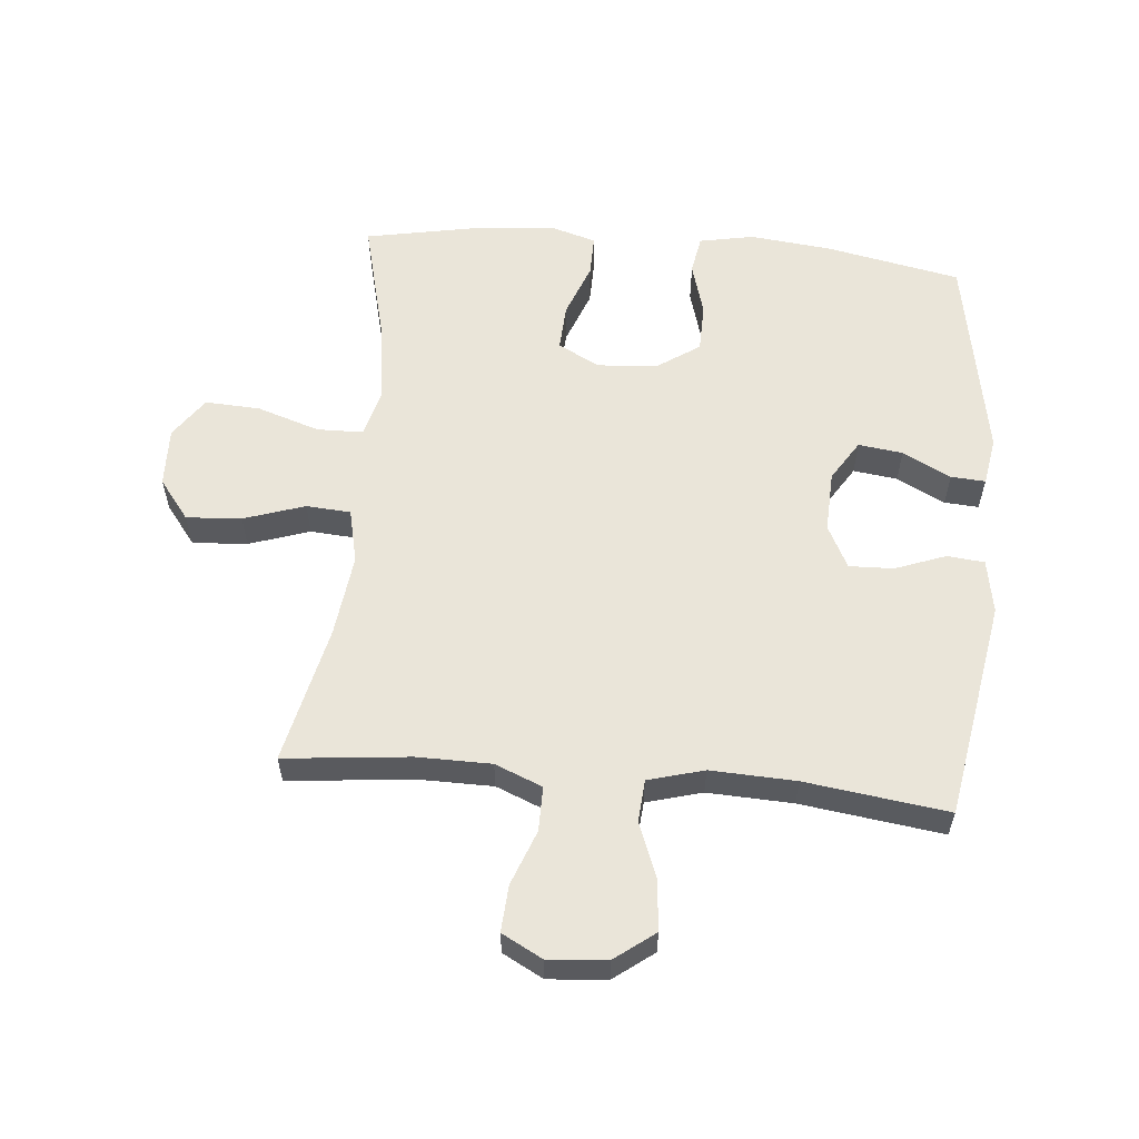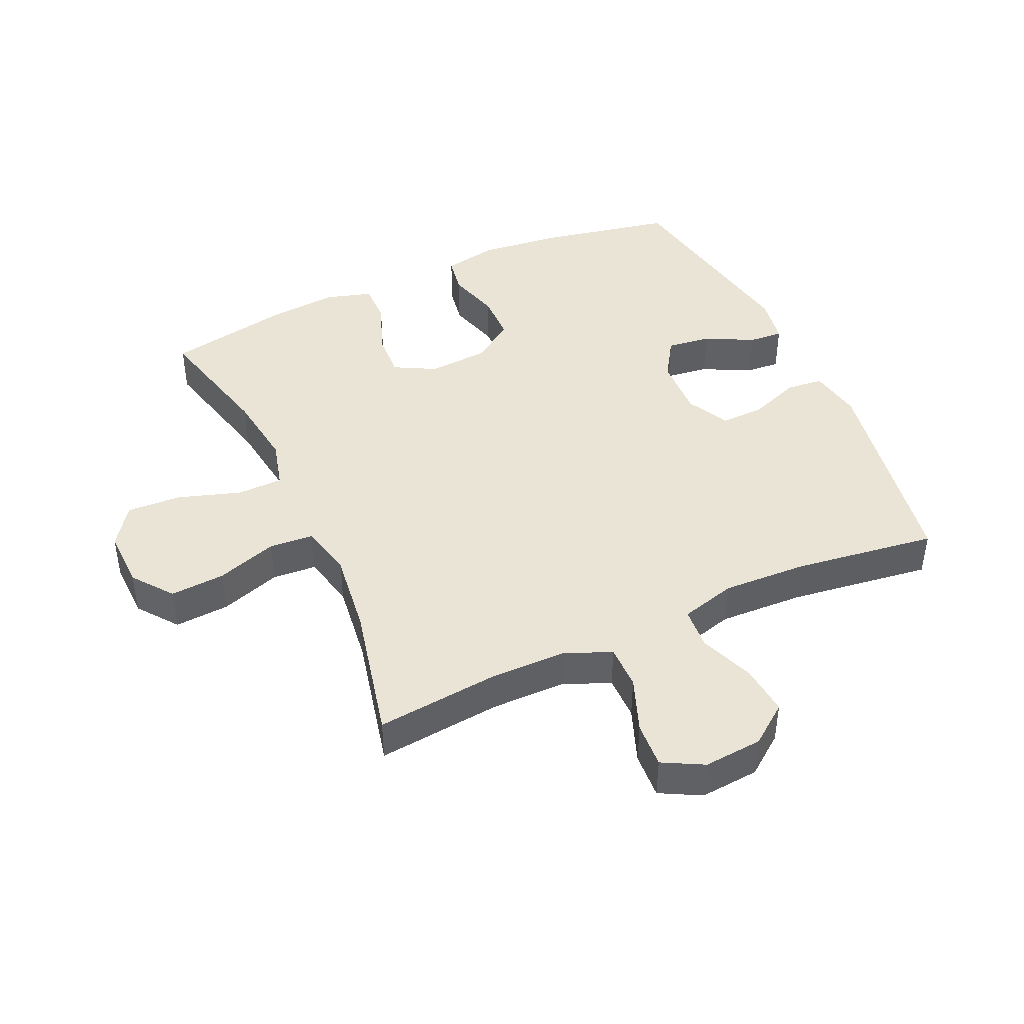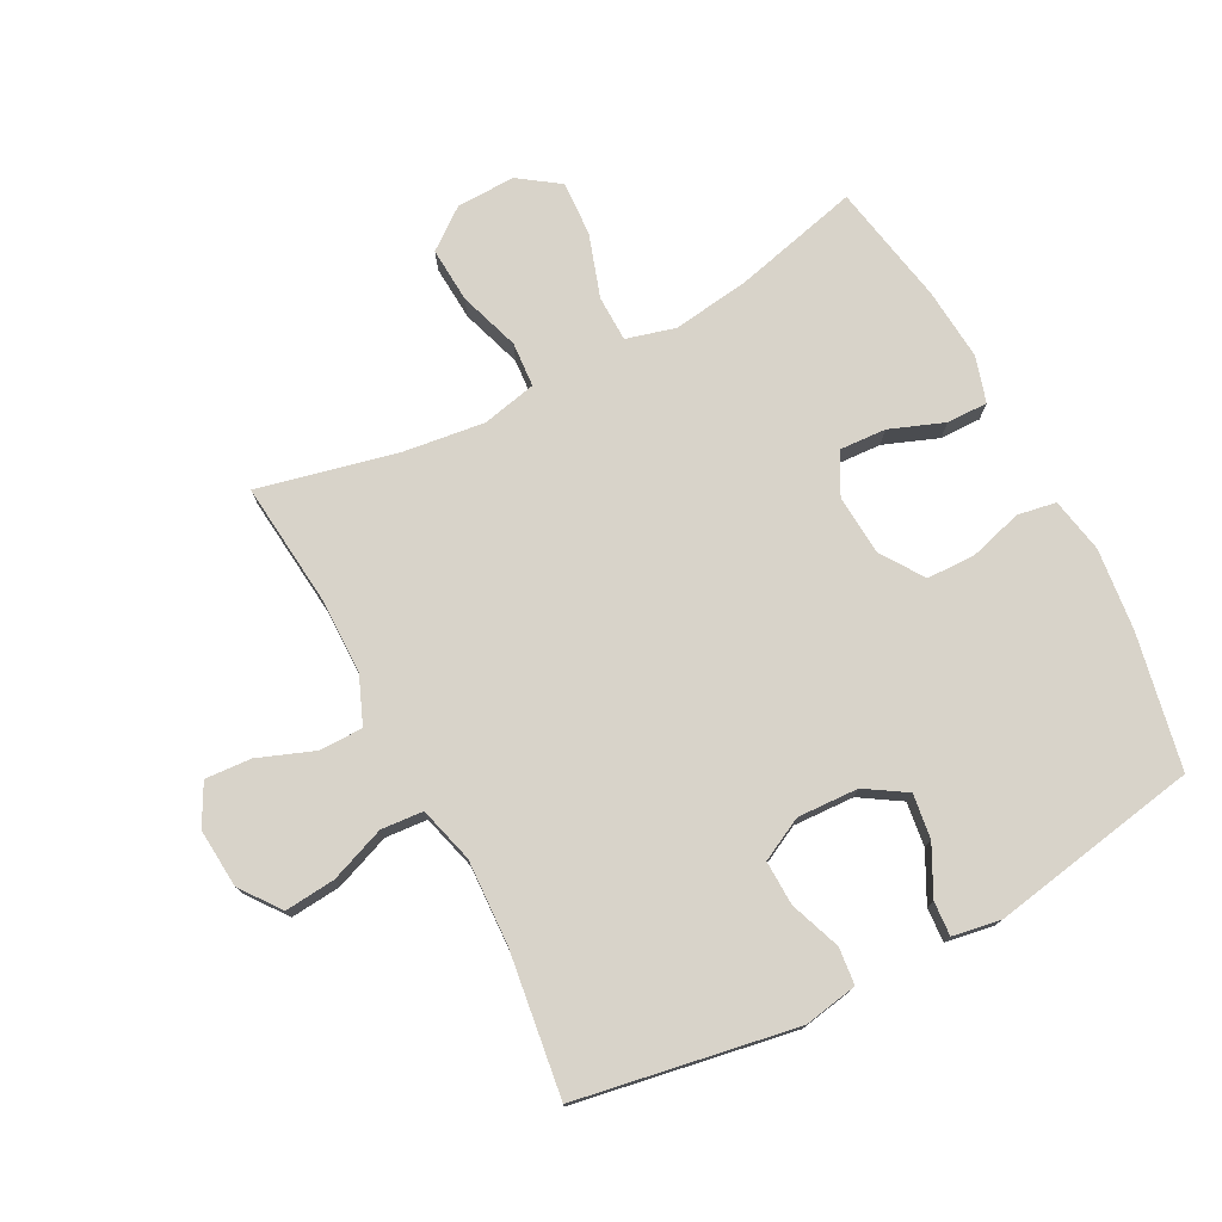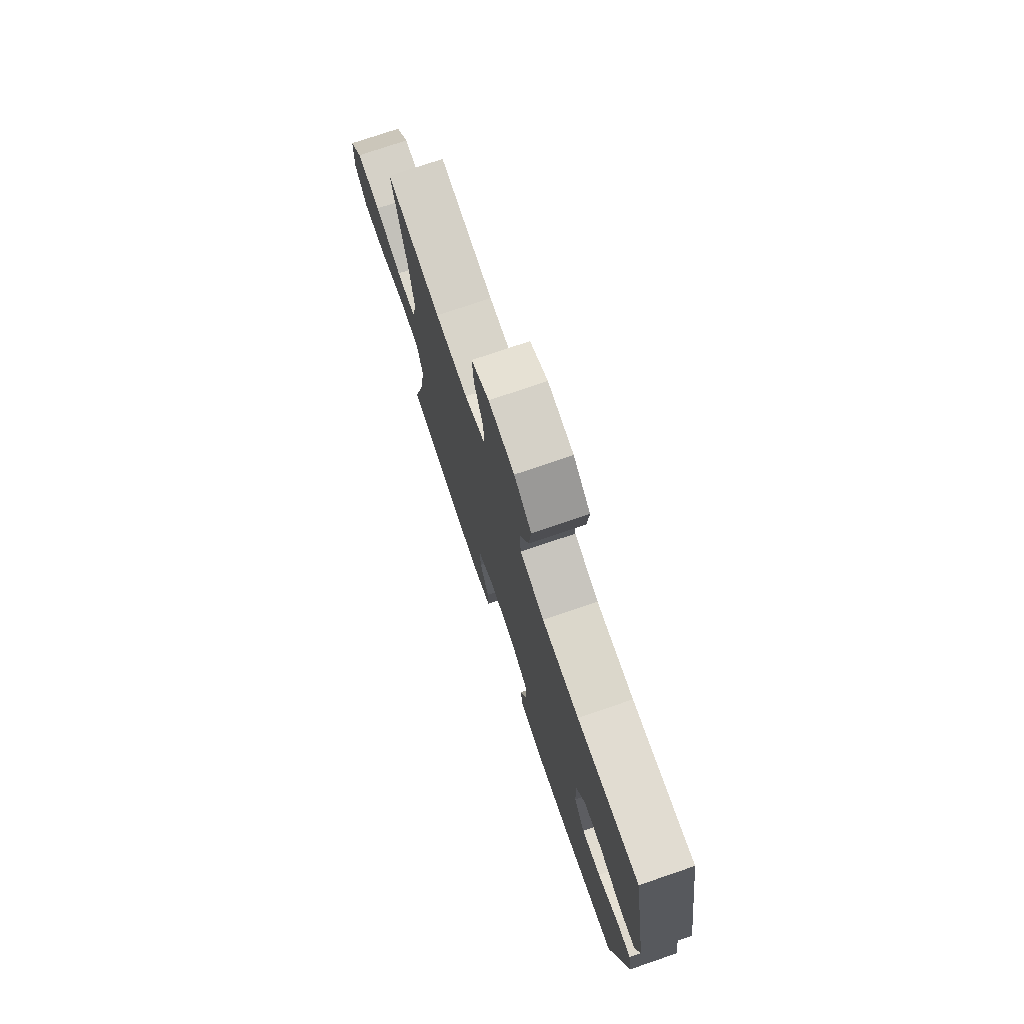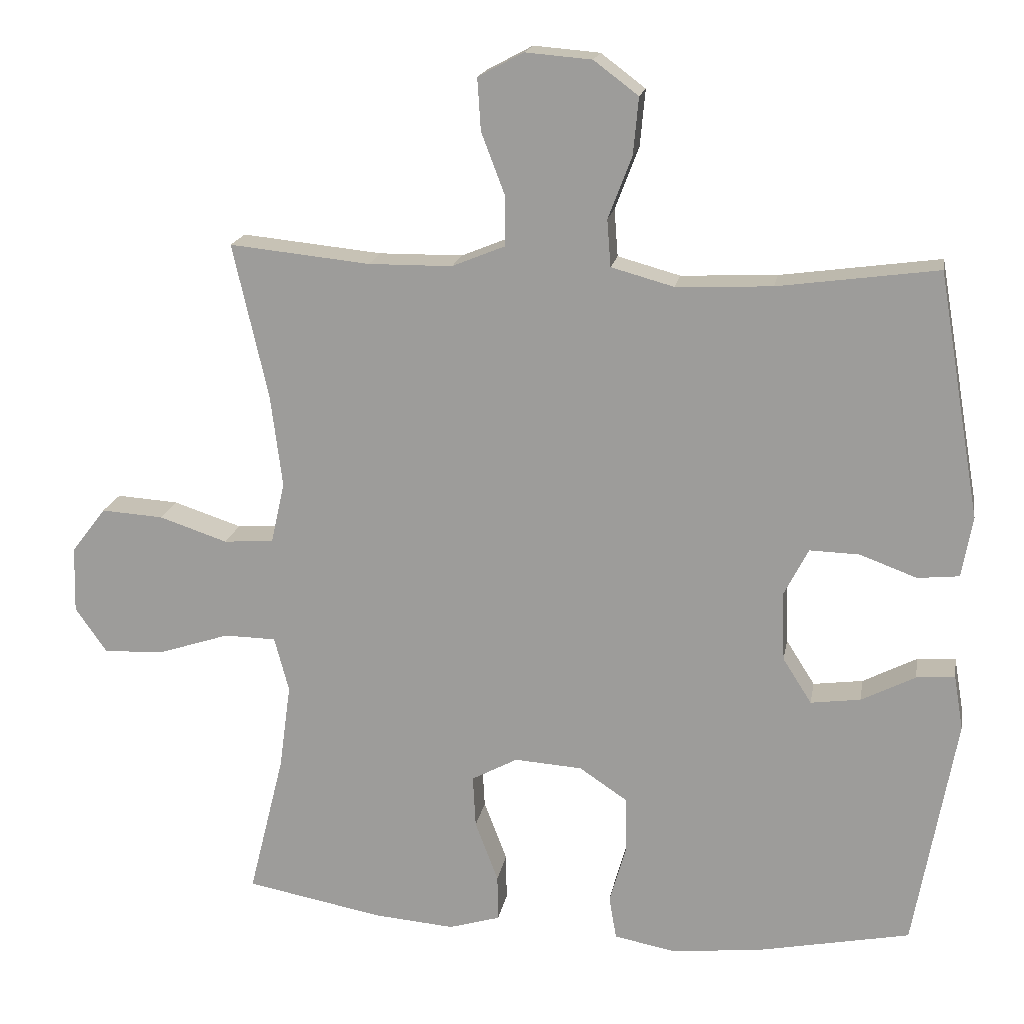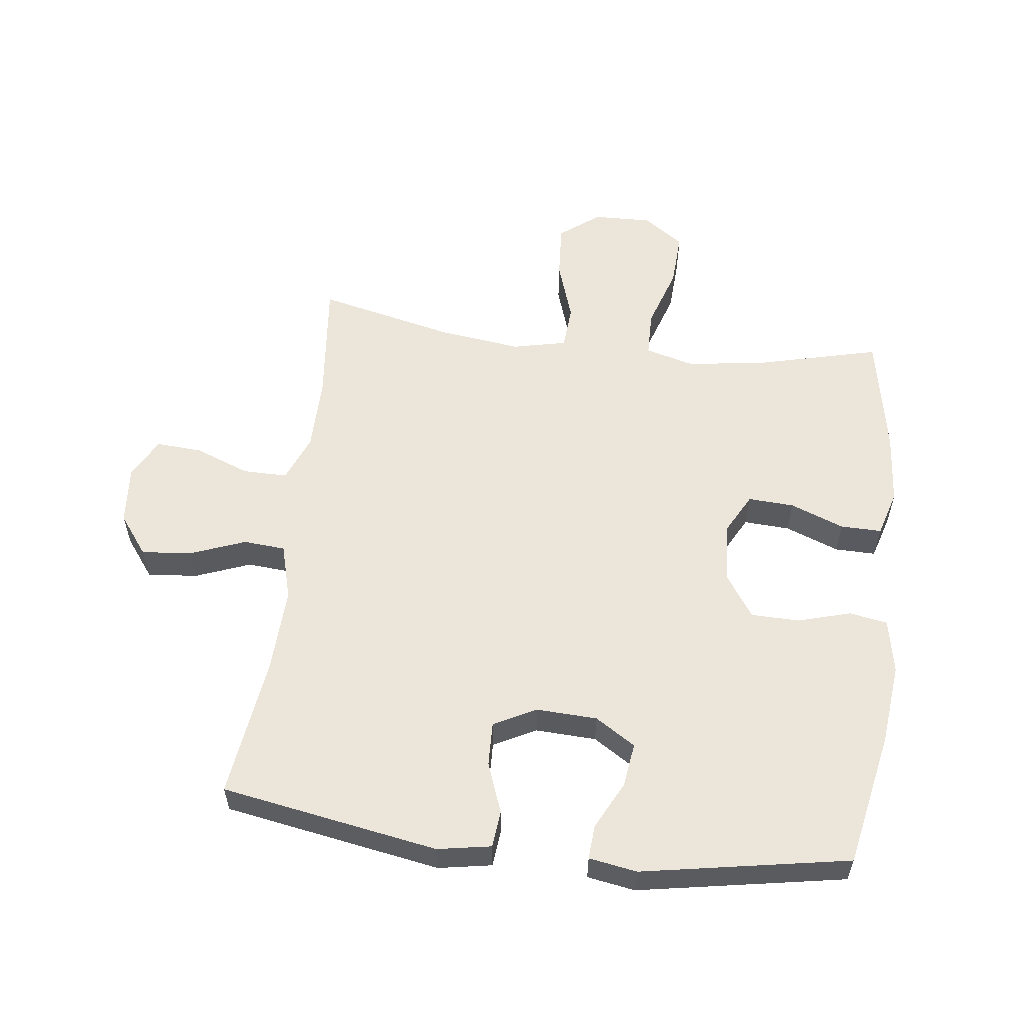
<metadata>
{"format":"obj","ext":"obj","renderer":"f3d","projection":"perspective","resolution":1024,"background":"white","views":[{"elev":58.4,"azim":5.1,"up":"+Y"},{"elev":43.7,"azim":-24.5,"up":"+Y"},{"elev":76.0,"azim":62.4,"up":"+Y"},{"elev":75.6,"azim":71.2,"up":"+Z"},{"elev":17.6,"azim":9.9,"up":"+Z"},{"elev":57.3,"azim":97.0,"up":"+Y"}]}
</metadata>
<code>
o path760
v -0.2876 0.0375 -0.5655
v -0.1715 0.0375 -0.5753
v -0.09803 0.0375 -0.5533
v -0.09905 0.0375 -0.4872
v -0.1321 0.0375 -0.4005
v -0.1362 0.0375 -0.326
v -0.07021 0.0375 -0.2905
v 0.02669 0.0375 -0.2972
v 0.09541 0.0375 -0.3435
v 0.0969 0.0375 -0.4219
v 0.07234 0.0375 -0.5071
v 0.08301 0.0375 -0.5688
v 0.171 0.0375 -0.5858
v 0.3018 0.0375 -0.5715
v 0.5185 0.0375 -0.5283
v 0.5785 0.0375 -0.1938
v 0.5654 0.0375 -0.1163
v 0.5102 0.0375 -0.1201
v 0.4329 0.0375 -0.1597
v 0.3617 0.0375 -0.1692
v 0.3206 0.0375 -0.1043
v 0.3164 0.0375 -0.006191
v 0.3515 0.0375 0.06248
v 0.4228 0.0375 0.06027
v 0.5041 0.0375 0.03013
v 0.5638 0.0375 0.03617
v 0.5791 0.0375 0.1226
v 0.5185 0.0375 0.4734
v 0.2894 0.0375 0.4421
v 0.1522 0.0375 0.4361
v 0.06239 0.0375 0.4608
v 0.05711 0.0375 0.5283
v 0.09117 0.0375 0.6173
v 0.09873 0.0375 0.6983
v 0.03511 0.0375 0.7462
v -0.05982 0.0375 0.7541
v -0.1251 0.0375 0.7192
v -0.1201 0.0375 0.6448
v -0.08653 0.0375 0.5563
v -0.08625 0.0375 0.485
v -0.1623 0.0375 0.4539
v -0.282 0.0375 0.4528
v -0.4834 0.0375 0.4734
v -0.4328 0.0375 0.2517
v -0.416 0.0375 0.1189
v -0.4355 0.0375 0.03195
v -0.507 0.0375 0.02676
v -0.605 0.0375 0.05916
v -0.6936 0.0375 0.06495
v -0.7428 0.0375 0.000707
v -0.7454 0.0375 -0.09405
v -0.6999 0.0375 -0.159
v -0.6115 0.0375 -0.1543
v -0.5113 0.0375 -0.1216
v -0.4373 0.0375 -0.123
v -0.4163 0.0375 -0.2013
v -0.4326 0.0375 -0.3234
v -0.4834 0.0375 -0.5283
v -0.2876 -0.0375 -0.5655
v -0.1715 -0.0375 -0.5753
v -0.09803 -0.0375 -0.5533
v -0.09905 -0.0375 -0.4872
v -0.1321 -0.0375 -0.4005
v -0.1362 -0.0375 -0.326
v -0.07021 -0.0375 -0.2905
v 0.02669 -0.0375 -0.2972
v 0.09541 -0.0375 -0.3435
v 0.0969 -0.0375 -0.4219
v 0.07234 -0.0375 -0.5071
v 0.08301 -0.0375 -0.5688
v 0.171 -0.0375 -0.5858
v 0.3018 -0.0375 -0.5715
v 0.5185 -0.0375 -0.5283
v 0.5785 -0.0375 -0.1938
v 0.5654 -0.0375 -0.1163
v 0.5102 -0.0375 -0.1201
v 0.4329 -0.0375 -0.1597
v 0.3617 -0.0375 -0.1692
v 0.3206 -0.0375 -0.1043
v 0.3164 -0.0375 -0.006191
v 0.3515 -0.0375 0.06248
v 0.4228 -0.0375 0.06027
v 0.5041 -0.0375 0.03013
v 0.5638 -0.0375 0.03617
v 0.5791 -0.0375 0.1226
v 0.5185 -0.0375 0.4734
v 0.2894 -0.0375 0.4421
v 0.1522 -0.0375 0.4361
v 0.06239 -0.0375 0.4608
v 0.05711 -0.0375 0.5283
v 0.09117 -0.0375 0.6173
v 0.09873 -0.0375 0.6983
v 0.03511 -0.0375 0.7462
v -0.05982 -0.0375 0.7541
v -0.1251 -0.0375 0.7192
v -0.1201 -0.0375 0.6448
v -0.08653 -0.0375 0.5563
v -0.08625 -0.0375 0.485
v -0.1623 -0.0375 0.4539
v -0.282 -0.0375 0.4528
v -0.4834 -0.0375 0.4734
v -0.4328 -0.0375 0.2517
v -0.416 -0.0375 0.1189
v -0.4355 -0.0375 0.03195
v -0.507 -0.0375 0.02676
v -0.605 -0.0375 0.05916
v -0.6936 -0.0375 0.06495
v -0.7428 -0.0375 0.000707
v -0.7454 -0.0375 -0.09405
v -0.6999 -0.0375 -0.159
v -0.6115 -0.0375 -0.1543
v -0.5113 -0.0375 -0.1216
v -0.4373 -0.0375 -0.123
v -0.4163 -0.0375 -0.2013
v -0.4326 -0.0375 -0.3234
v -0.4834 -0.0375 -0.5283
v 0.08301 0.0375 -0.5688
v 0.08301 0.0375 -0.5688
v 0.171 0.0375 -0.5858
v 0.3018 0.0375 -0.5715
v -0.2876 0.0375 -0.5655
v -0.1715 0.0375 -0.5753
v -0.09803 0.0375 -0.5533
v -0.09803 0.0375 -0.5533
v 0.07234 0.0375 -0.5071
v -0.09905 0.0375 -0.4872
v 0.5185 0.0375 -0.5283
v 0.5185 0.0375 -0.5283
v -0.4834 0.0375 -0.5283
v -0.4834 0.0375 -0.5283
v 0.0969 0.0375 -0.4219
v -0.1321 0.0375 -0.4005
v -0.4326 0.0375 -0.3234
v 0.09541 0.0375 -0.3435
v -0.1362 0.0375 -0.326
v -0.1362 0.0375 -0.326
v 0.02669 0.0375 -0.2972
v -0.07021 0.0375 -0.2905
v -0.4163 0.0375 -0.2013
v 0.5785 0.0375 -0.1938
v -0.4373 0.0375 -0.123
v -0.4373 0.0375 -0.123
v 0.4329 0.0375 -0.1597
v 0.3617 0.0375 -0.1692
v 0.3617 0.0375 -0.1692
v 0.5654 0.0375 -0.1163
v 0.5654 0.0375 -0.1163
v 0.3206 0.0375 -0.1043
v 0.5102 0.0375 -0.1201
v -0.7454 0.0375 -0.09405
v -0.6999 0.0375 -0.159
v -0.6115 0.0375 -0.1543
v -0.5113 0.0375 -0.1216
v 0.3164 0.0375 -0.006191
v -0.7428 0.0375 0.000707
v 0.3515 0.0375 0.06248
v 0.3515 0.0375 0.06248
v -0.6936 0.0375 0.06495
v -0.605 0.0375 0.05916
v -0.507 0.0375 0.02676
v -0.4355 0.0375 0.03195
v -0.4355 0.0375 0.03195
v 0.4228 0.0375 0.06027
v 0.5041 0.0375 0.03013
v 0.5638 0.0375 0.03617
v 0.5638 0.0375 0.03617
v -0.416 0.0375 0.1189
v 0.5791 0.0375 0.1226
v -0.4328 0.0375 0.2517
v -0.4834 0.0375 0.4734
v -0.4834 0.0375 0.4734
v -0.1623 0.0375 0.4539
v -0.282 0.0375 0.4528
v 0.1522 0.0375 0.4361
v 0.06239 0.0375 0.4608
v 0.06239 0.0375 0.4608
v 0.2894 0.0375 0.4421
v 0.5185 0.0375 0.4734
v 0.5185 0.0375 0.4734
v -0.08625 0.0375 0.485
v -0.08625 0.0375 0.485
v 0.05711 0.0375 0.5283
v -0.08653 0.0375 0.5563
v 0.09117 0.0375 0.6173
v -0.1201 0.0375 0.6448
v 0.09873 0.0375 0.6983
v -0.1251 0.0375 0.7192
v -0.1251 0.0375 0.7192
v 0.03511 0.0375 0.7462
v -0.05982 0.0375 0.7541
v 0.08301 -0.0375 -0.5688
v 0.08301 -0.0375 -0.5688
v 0.171 -0.0375 -0.5858
v 0.3018 -0.0375 -0.5715
v -0.2876 -0.0375 -0.5655
v -0.1715 -0.0375 -0.5753
v -0.09803 -0.0375 -0.5533
v -0.09803 -0.0375 -0.5533
v 0.07234 -0.0375 -0.5071
v -0.09905 -0.0375 -0.4872
v 0.5185 -0.0375 -0.5283
v 0.5185 -0.0375 -0.5283
v -0.4834 -0.0375 -0.5283
v -0.4834 -0.0375 -0.5283
v 0.0969 -0.0375 -0.4219
v -0.1321 -0.0375 -0.4005
v -0.4326 -0.0375 -0.3234
v 0.09541 -0.0375 -0.3435
v -0.1362 -0.0375 -0.326
v -0.1362 -0.0375 -0.326
v 0.02669 -0.0375 -0.2972
v -0.07021 -0.0375 -0.2905
v -0.4163 -0.0375 -0.2013
v 0.5785 -0.0375 -0.1938
v -0.4373 -0.0375 -0.123
v -0.4373 -0.0375 -0.123
v 0.4329 -0.0375 -0.1597
v 0.3617 -0.0375 -0.1692
v 0.3617 -0.0375 -0.1692
v 0.5654 -0.0375 -0.1163
v 0.5654 -0.0375 -0.1163
v 0.3206 -0.0375 -0.1043
v 0.5102 -0.0375 -0.1201
v -0.7454 -0.0375 -0.09405
v -0.6999 -0.0375 -0.159
v -0.6115 -0.0375 -0.1543
v -0.5113 -0.0375 -0.1216
v 0.3164 -0.0375 -0.006191
v -0.7428 -0.0375 0.000707
v 0.3515 -0.0375 0.06248
v 0.3515 -0.0375 0.06248
v -0.6936 -0.0375 0.06495
v -0.605 -0.0375 0.05916
v -0.507 -0.0375 0.02676
v -0.4355 -0.0375 0.03195
v -0.4355 -0.0375 0.03195
v 0.4228 -0.0375 0.06027
v 0.5041 -0.0375 0.03013
v 0.5638 -0.0375 0.03617
v 0.5638 -0.0375 0.03617
v -0.416 -0.0375 0.1189
v 0.5791 -0.0375 0.1226
v -0.4328 -0.0375 0.2517
v -0.4834 -0.0375 0.4734
v -0.4834 -0.0375 0.4734
v -0.1623 -0.0375 0.4539
v -0.282 -0.0375 0.4528
v 0.1522 -0.0375 0.4361
v 0.06239 -0.0375 0.4608
v 0.06239 -0.0375 0.4608
v 0.2894 -0.0375 0.4421
v 0.5185 -0.0375 0.4734
v 0.5185 -0.0375 0.4734
v -0.08625 -0.0375 0.485
v -0.08625 -0.0375 0.485
v 0.05711 -0.0375 0.5283
v -0.08653 -0.0375 0.5563
v 0.09117 -0.0375 0.6173
v -0.1201 -0.0375 0.6448
v 0.09873 -0.0375 0.6983
v -0.1251 -0.0375 0.7192
v -0.1251 -0.0375 0.7192
v 0.03511 -0.0375 0.7462
v -0.05982 -0.0375 0.7541
f 241 246 243
f 213 209 212
f 195 206 207
f 246 249 254
f 249 228 248
f 251 237 242
f 217 218 201
f 243 247 244
f 256 254 249
f 208 222 211
f 243 246 247
f 233 227 234
f 256 258 257
f 242 238 239
f 258 263 259
f 211 222 228
f 259 263 264
f 207 206 209
f 206 196 200
f 211 228 212
f 246 228 249
f 248 230 251
f 195 207 203
f 234 215 235
f 259 264 261
f 217 214 223
f 241 228 246
f 237 238 242
f 218 208 194
f 223 214 220
f 235 212 241
f 212 228 241
f 227 215 234
f 251 242 252
f 257 258 259
f 207 209 213
f 194 205 193
f 225 226 224
f 254 256 257
f 191 193 199
f 214 217 201
f 227 233 226
f 263 258 260
f 228 230 248
f 224 226 229
f 215 213 212
f 205 194 208
f 201 218 194
f 229 226 233
f 208 218 222
f 199 193 205
f 251 230 237
f 196 206 195
f 229 233 232
f 215 212 235
f 200 196 197
f 118 13 71 192
f 13 14 72 71
f 1 2 60 59
f 2 124 198 60
f 11 12 70 69
f 3 4 62 61
f 14 128 202 72
f 130 1 59 204
f 10 11 69 68
f 4 5 63 62
f 57 58 116 115
f 9 10 68 67
f 5 136 210 63
f 8 9 67 66
f 6 7 65 64
f 56 57 115 114
f 15 16 74 73
f 7 8 66 65
f 142 56 114 216
f 19 145 219 77
f 16 147 221 74
f 20 21 79 78
f 18 19 77 76
f 17 18 76 75
f 51 52 110 109
f 52 53 111 110
f 53 54 112 111
f 54 55 113 112
f 21 22 80 79
f 50 51 109 108
f 22 157 231 80
f 49 50 108 107
f 48 49 107 106
f 47 48 106 105
f 162 47 105 236
f 24 25 83 82
f 25 166 240 83
f 45 46 104 103
f 26 27 85 84
f 23 24 82 81
f 44 45 103 102
f 171 44 102 245
f 41 42 100 99
f 30 176 250 88
f 29 30 88 87
f 179 29 87 253
f 27 28 86 85
f 181 41 99 255
f 31 32 90 89
f 42 43 101 100
f 39 40 98 97
f 32 33 91 90
f 38 39 97 96
f 33 34 92 91
f 188 38 96 262
f 34 35 93 92
f 36 37 95 94
f 35 36 94 93
f 167 169 172
f 139 138 135
f 121 133 132
f 172 180 175
f 175 174 154
f 177 168 163
f 143 127 144
f 169 170 173
f 182 175 180
f 134 137 148
f 169 173 172
f 159 160 153
f 182 183 184
f 168 165 164
f 184 185 189
f 137 154 148
f 185 190 189
f 133 135 132
f 132 126 122
f 137 138 154
f 172 175 154
f 174 177 156
f 121 129 133
f 160 161 141
f 185 187 190
f 143 149 140
f 167 172 154
f 163 168 164
f 144 120 134
f 149 146 140
f 161 167 138
f 138 167 154
f 153 160 141
f 177 178 168
f 183 185 184
f 133 139 135
f 120 119 131
f 151 150 152
f 180 183 182
f 117 125 119
f 140 127 143
f 153 152 159
f 189 186 184
f 154 174 156
f 150 155 152
f 141 138 139
f 131 134 120
f 127 120 144
f 155 159 152
f 134 148 144
f 125 131 119
f 177 163 156
f 122 121 132
f 155 158 159
f 141 161 138
f 126 123 122

</code>
